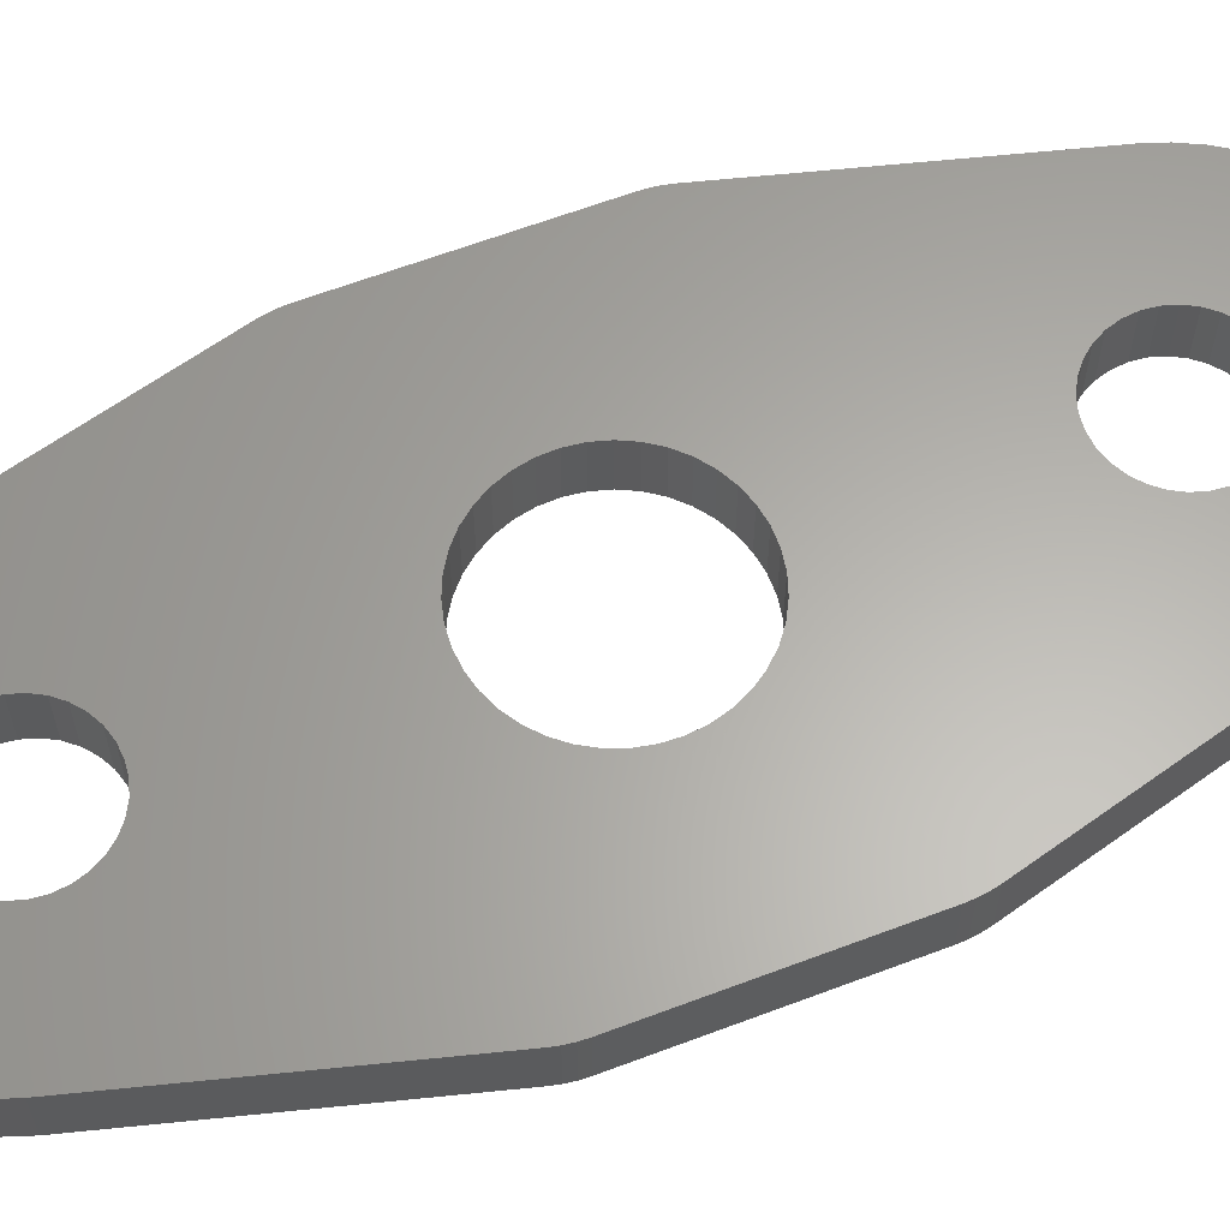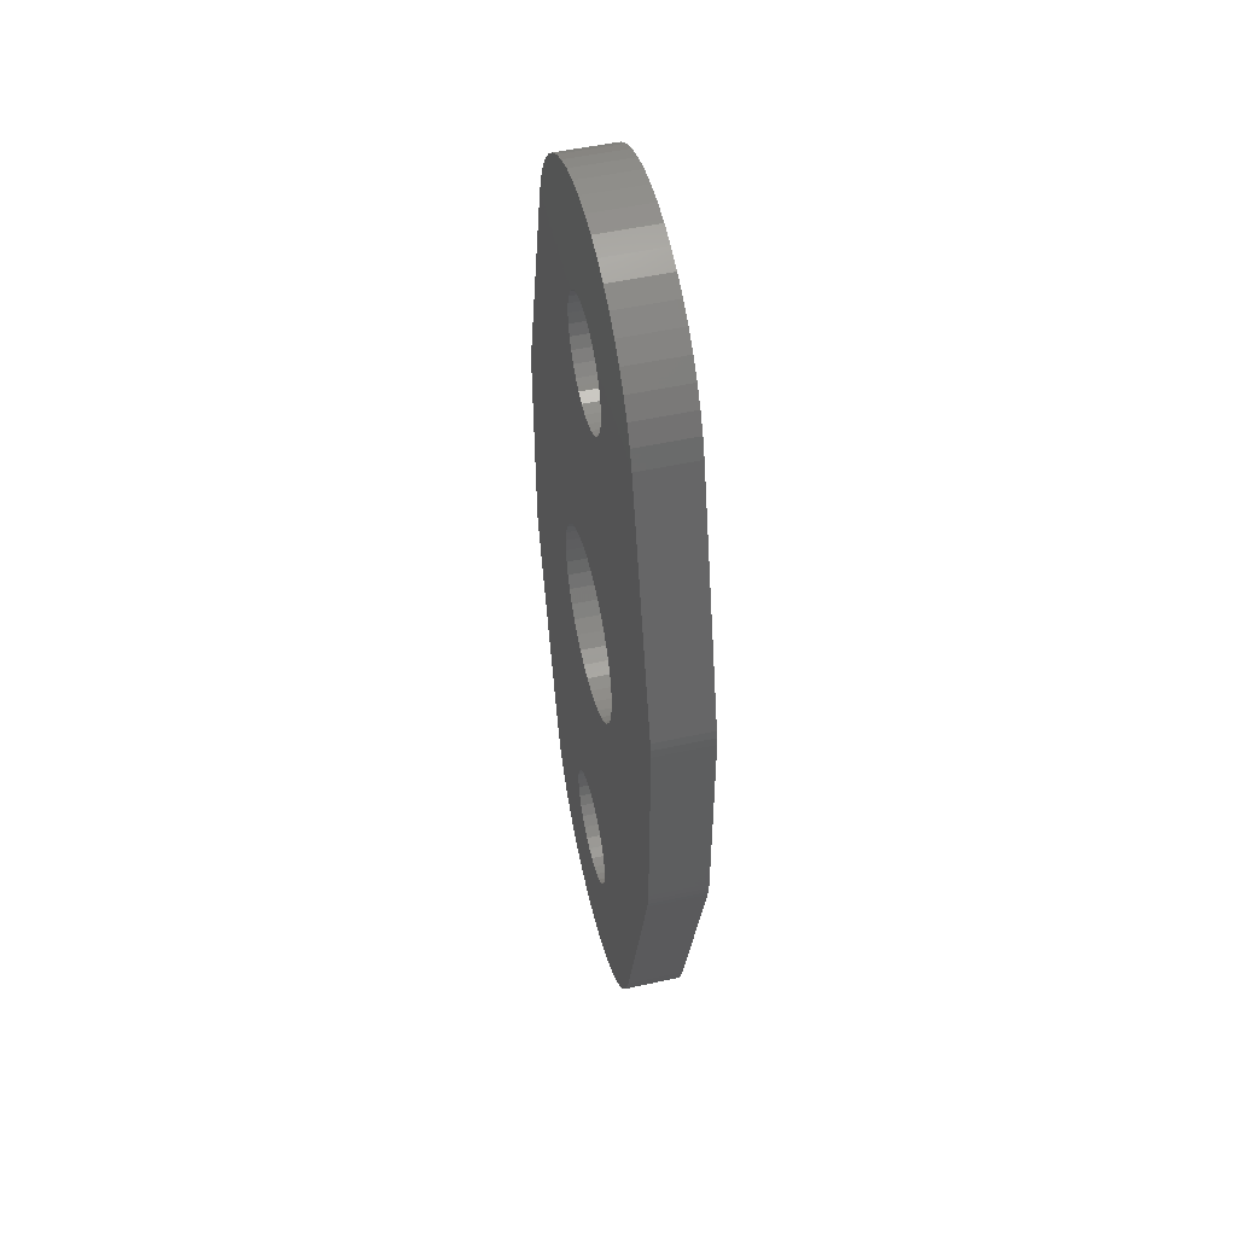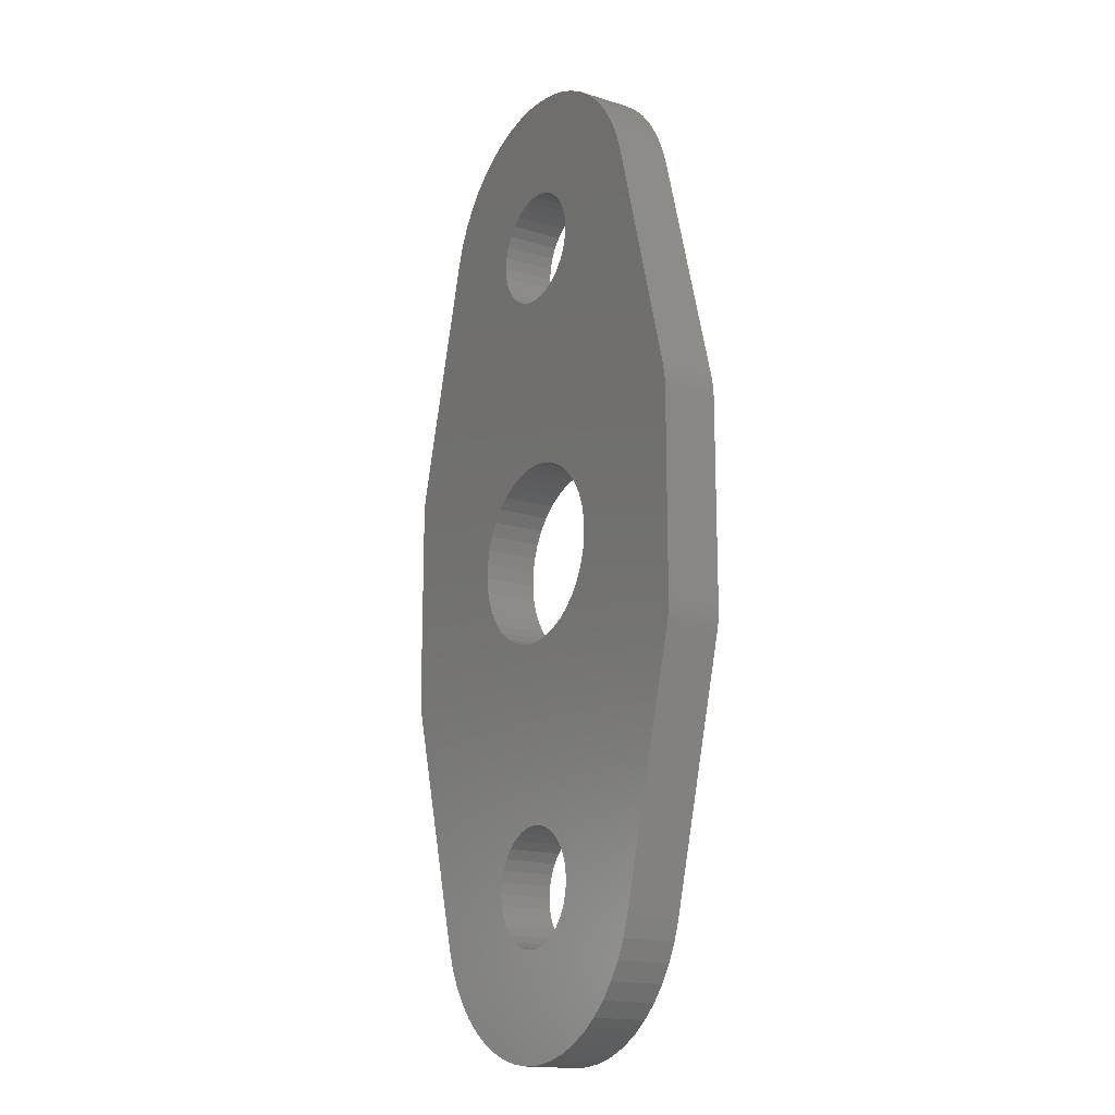
<metadata>
{"format":"stl","ext":"stl","renderer":"f3d","projection":"perspective","resolution":1024,"background":"white","views":[{"elev":62.9,"azim":-111.0,"up":"+Z"},{"elev":51.5,"azim":-103.4,"up":"+Y"},{"elev":-16.7,"azim":-122.1,"up":"+Y"}]}
</metadata>
<code>
# stl→obj: 326 verts, 660 faces
v -239.1 278 29.11
v -243.5 278.4 29.11
v -243.3 277.9 29.11
v -239.4 278 29.11
v -239.7 278.1 29.11
v -240 278.3 29.11
v -240.3 278.5 29.11
v -240.5 278.7 29.11
v -245.3 285.2 29.11
v -240.6 279 29.11
v -240.7 279.3 29.11
v -240.7 279.6 29.11
v -240.7 279.9 29.11
v -240.6 280.2 29.11
v -240.5 280.5 29.11
v -240.3 280.7 29.11
v -240 280.9 29.11
v -239.7 281.1 29.11
v -239.4 281.2 29.11
v -239.1 281.2 29.11
v -232.9 285.2 29.11
v -232.9 285.4 29.11
v -245.4 285.4 29.11
v -232.9 285.6 29.11
v -245.4 285.6 29.11
v -245.4 285.8 29.11
v -232.9 285.8 29.11
v -238.9 286.1 29.11
v -238.5 286.2 29.11
v -238.1 286.3 29.11
v -237.8 286.5 29.11
v -237.5 286.7 29.11
v -232.9 291.3 29.11
v -237.2 287 29.11
v -237 287.3 29.11
v -236.8 287.7 29.11
v -236.7 288.1 29.11
v -236.6 288.5 29.11
v -236.6 288.9 29.11
v -236.7 289.3 29.11
v -236.9 289.7 29.11
v -237.1 290 29.11
v -237.3 290.3 29.11
v -237.6 290.6 29.11
v -238 290.8 29.11
v -238.3 291 29.11
v -238.7 291.1 29.11
v -239.1 291.1 29.11
v -232.9 292 29.11
v -238.8 296 29.11
v -239.1 296 29.11
v -238.5 296.1 29.11
v -238.2 296.3 29.11
v -234.8 298.8 29.11
v -238 296.5 29.11
v -237.8 296.7 29.11
v -237.6 297 29.11
v -237.6 297.3 29.11
v -237.5 297.6 29.11
v -237.6 297.9 29.11
v -237.6 298.2 29.11
v -237.8 298.5 29.11
v -238 298.7 29.11
v -238.2 298.9 29.11
v -235 299.3 29.11
v -238.5 299.1 29.11
v -238.8 299.2 29.11
v -239.1 299.2 29.11
v -240.8 286.7 29.11
v -245.4 291.3 29.11
v -240.5 286.5 29.11
v -240.1 286.3 29.11
v -239.7 286.2 29.11
v -239.3 286.1 29.11
v -241.1 287 29.11
v -241.3 287.3 29.11
v -241.5 287.7 29.11
v -241.6 288.1 29.11
v -241.6 288.5 29.11
v -241.6 288.9 29.11
v -241.5 289.3 29.11
v -241.4 289.7 29.11
v -241.2 290 29.11
v -240.9 290.3 29.11
v -240.6 290.6 29.11
v -240.3 290.8 29.11
v -239.9 291 29.11
v -239.5 291.1 29.11
v -232.9 291.5 29.11
v -245.4 291.5 29.11
v -245.4 291.8 29.11
v -232.9 291.8 29.11
v -245.3 292 29.11
v -240 296.3 29.11
v -243.5 298.8 29.11
v -239.7 296.1 29.11
v -239.4 296 29.11
v -240.3 296.5 29.11
v -240.5 296.7 29.11
v -240.6 297 29.11
v -240.7 297.3 29.11
v -240.7 297.6 29.11
v -240.7 297.9 29.11
v -240.6 298.2 29.11
v -240.5 298.5 29.11
v -240.3 298.7 29.11
v -240 298.9 29.11
v -243.3 299.3 29.11
v -239.7 299.1 29.11
v -239.4 299.2 29.11
v -235.2 299.8 29.11
v -243 299.8 29.11
v -235.5 300.3 29.11
v -242.7 300.3 29.11
v -235.9 300.7 29.11
v -242.4 300.7 29.11
v -242 301.1 29.11
v -236.3 301.1 29.11
v -241.5 301.4 29.11
v -236.7 301.4 29.11
v -241 301.7 29.11
v -237.2 301.7 29.11
v -237.7 301.9 29.11
v -240.5 301.9 29.11
v -238.3 302 29.11
v -240 302 29.11
v -238.8 302.1 29.11
v -239.4 302.1 29.11
v -238.8 275.1 29.11
v -240 275.2 29.11
v -239.4 275.1 29.11
v -238.3 275.2 29.11
v -237.7 275.3 29.11
v -240.5 275.3 29.11
v -237.2 275.5 29.11
v -241 275.5 29.11
v -236.7 275.8 29.11
v -241.5 275.8 29.11
v -236.3 276.1 29.11
v -242 276.1 29.11
v -242.4 276.5 29.11
v -235.9 276.5 29.11
v -235.5 276.9 29.11
v -242.7 276.9 29.11
v -243 277.4 29.11
v -235.2 277.4 29.11
v -235 277.9 29.11
v -234.8 278.4 29.11
v -238.8 278 29.11
v -238.5 278.1 29.11
v -238.2 278.3 29.11
v -238 278.5 29.11
v -237.8 278.7 29.11
v -237.6 279 29.11
v -237.6 279.3 29.11
v -237.5 279.6 29.11
v -237.6 279.9 29.11
v -237.6 280.2 29.11
v -237.8 280.5 29.11
v -238 280.7 29.11
v -238.2 280.9 29.11
v -238.5 281.1 29.11
v -238.8 281.2 29.11
v -236.7 275.8 27.61
v -237.2 275.5 27.61
v -237.7 275.3 27.61
v -238.3 275.2 27.61
v -238.8 275.1 27.61
v -239.4 275.1 27.61
v -240 275.2 27.61
v -240.5 275.3 27.61
v -241 275.5 27.61
v -241.5 275.8 27.61
v -242 276.1 27.61
v -242.4 276.5 27.61
v -242.7 276.9 27.61
v -243 277.4 27.61
v -243.3 277.9 27.61
v -243.5 278.4 27.61
v -245.3 285.2 27.61
v -245.4 285.4 27.61
v -245.4 285.6 27.61
v -245.4 285.8 27.61
v -245.4 291.3 27.61
v -245.4 291.5 27.61
v -245.4 291.8 27.61
v -245.3 292 27.61
v -243.5 298.8 27.61
v -243.3 299.3 27.61
v -243 299.8 27.61
v -242.7 300.3 27.61
v -242.4 300.7 27.61
v -242 301.1 27.61
v -241.5 301.4 27.61
v -241 301.7 27.61
v -240.5 301.9 27.61
v -240 302 27.61
v -239.4 302.1 27.61
v -238.8 302.1 27.61
v -238.3 302 27.61
v -237.7 301.9 27.61
v -237.2 301.7 27.61
v -236.7 301.4 27.61
v -236.3 301.1 27.61
v -235.9 300.7 27.61
v -235.5 300.3 27.61
v -235.2 299.8 27.61
v -235 299.3 27.61
v -234.8 298.8 27.61
v -232.9 292 27.61
v -232.9 291.8 27.61
v -232.9 291.5 27.61
v -232.9 291.3 27.61
v -232.9 285.8 27.61
v -232.9 285.6 27.61
v -232.9 285.4 27.61
v -232.9 285.2 27.61
v -234.8 278.4 27.61
v -235 277.9 27.61
v -235.2 277.4 27.61
v -235.5 276.9 27.61
v -235.9 276.5 27.61
v -236.3 276.1 27.61
v -239.1 278 27.61
v -238.8 278 27.61
v -238.5 278.1 27.61
v -238.2 278.3 27.61
v -238 278.5 27.61
v -237.8 278.7 27.61
v -237.6 279 27.61
v -237.6 279.3 27.61
v -237.5 279.6 27.61
v -237.6 279.9 27.61
v -237.6 280.2 27.61
v -237.8 280.5 27.61
v -238 280.7 27.61
v -238.2 280.9 27.61
v -238.5 281.1 27.61
v -238.8 281.2 27.61
v -239.1 281.2 27.61
v -239.3 286.1 27.61
v -239.7 286.2 27.61
v -240.1 286.3 27.61
v -240.5 286.5 27.61
v -240.8 286.7 27.61
v -241.1 287 27.61
v -241.3 287.3 27.61
v -241.5 287.7 27.61
v -241.6 288.1 27.61
v -241.6 288.5 27.61
v -241.6 288.9 27.61
v -241.5 289.3 27.61
v -241.4 289.7 27.61
v -241.2 290 27.61
v -240.9 290.3 27.61
v -240.6 290.6 27.61
v -240.3 290.8 27.61
v -239.9 291 27.61
v -239.5 291.1 27.61
v -239.1 291.1 27.61
v -237.5 286.7 27.61
v -237.8 286.5 27.61
v -238.1 286.3 27.61
v -238.5 286.2 27.61
v -238.9 286.1 27.61
v -237.2 287 27.61
v -237 287.3 27.61
v -236.8 287.7 27.61
v -236.7 288.1 27.61
v -236.6 288.5 27.61
v -236.6 288.9 27.61
v -236.7 289.3 27.61
v -236.9 289.7 27.61
v -237.1 290 27.61
v -237.3 290.3 27.61
v -237.6 290.6 27.61
v -238 290.8 27.61
v -238.3 291 27.61
v -238.7 291.1 27.61
v -240 296.3 27.61
v -239.7 296.1 27.61
v -239.4 296 27.61
v -239.1 296 27.61
v -240.3 296.5 27.61
v -240.5 296.7 27.61
v -240.6 297 27.61
v -240.7 297.3 27.61
v -240.7 297.6 27.61
v -240.7 297.9 27.61
v -240.6 298.2 27.61
v -240.5 298.5 27.61
v -240.3 298.7 27.61
v -240 298.9 27.61
v -239.7 299.1 27.61
v -239.4 299.2 27.61
v -239.1 299.2 27.61
v -238.2 296.3 27.61
v -238.5 296.1 27.61
v -238.8 296 27.61
v -238 296.5 27.61
v -237.8 296.7 27.61
v -237.6 297 27.61
v -237.6 297.3 27.61
v -237.5 297.6 27.61
v -237.6 297.9 27.61
v -237.6 298.2 27.61
v -237.8 298.5 27.61
v -238 298.7 27.61
v -238.2 298.9 27.61
v -238.5 299.1 27.61
v -238.8 299.2 27.61
v -239.4 278 27.61
v -239.7 278.1 27.61
v -240 278.3 27.61
v -240.3 278.5 27.61
v -240.5 278.7 27.61
v -240.6 279 27.61
v -240.7 279.3 27.61
v -240.7 279.6 27.61
v -240.7 279.9 27.61
v -240.6 280.2 27.61
v -240.5 280.5 27.61
v -240.3 280.7 27.61
v -240 280.9 27.61
v -239.7 281.1 27.61
v -239.4 281.2 27.61
f 1 2 3
f 2 1 4
f 2 4 5
f 2 5 6
f 2 6 7
f 2 7 8
f 2 8 9
f 9 8 10
f 9 10 11
f 9 11 12
f 9 12 13
f 9 13 14
f 9 14 15
f 9 15 16
f 9 16 17
f 9 17 18
f 9 18 19
f 9 19 20
f 9 20 21
f 9 21 22
f 9 22 23
f 23 22 24
f 23 24 25
f 25 24 26
f 26 24 27
f 26 27 28
f 28 27 29
f 29 27 30
f 30 27 31
f 31 27 32
f 32 27 33
f 32 33 34
f 34 33 35
f 35 33 36
f 36 33 37
f 37 33 38
f 38 33 39
f 39 33 40
f 40 33 41
f 41 33 42
f 42 33 43
f 43 33 44
f 44 33 45
f 45 33 46
f 46 33 47
f 47 33 48
f 49 50 51
f 50 49 52
f 52 49 53
f 53 49 54
f 53 54 55
f 55 54 56
f 56 54 57
f 57 54 58
f 58 54 59
f 59 54 60
f 60 54 61
f 61 54 62
f 62 54 63
f 63 54 64
f 64 54 65
f 64 65 66
f 66 65 67
f 67 65 68
f 26 69 70
f 69 26 71
f 71 26 72
f 72 26 73
f 73 26 74
f 74 26 28
f 70 69 75
f 70 75 76
f 70 76 77
f 70 77 78
f 70 78 79
f 70 79 80
f 70 80 81
f 70 81 82
f 70 82 83
f 70 83 84
f 70 84 85
f 70 85 86
f 70 86 87
f 70 87 88
f 70 88 48
f 70 48 33
f 70 33 89
f 70 89 90
f 90 89 91
f 91 89 92
f 91 92 49
f 91 49 93
f 93 49 94
f 93 94 95
f 94 49 96
f 96 49 97
f 97 49 51
f 95 94 98
f 95 98 99
f 95 99 100
f 95 100 101
f 95 101 102
f 95 102 103
f 95 103 104
f 95 104 105
f 95 105 106
f 95 106 107
f 95 107 108
f 108 107 109
f 108 109 110
f 108 110 68
f 108 68 65
f 108 65 111
f 108 111 112
f 112 111 113
f 112 113 114
f 114 113 115
f 114 115 116
f 116 115 117
f 117 115 118
f 117 118 119
f 119 118 120
f 119 120 121
f 121 120 122
f 121 122 123
f 121 123 124
f 124 123 125
f 124 125 126
f 126 125 127
f 126 127 128
f 129 130 131
f 130 129 132
f 130 132 133
f 130 133 134
f 134 133 135
f 134 135 136
f 136 135 137
f 136 137 138
f 138 137 139
f 138 139 140
f 140 139 141
f 141 139 142
f 141 142 143
f 141 143 144
f 144 143 145
f 145 143 146
f 145 146 3
f 3 146 147
f 3 147 1
f 1 147 148
f 1 148 149
f 149 148 150
f 150 148 151
f 151 148 152
f 152 148 153
f 153 148 21
f 153 21 154
f 154 21 155
f 155 21 156
f 156 21 157
f 157 21 158
f 158 21 159
f 159 21 160
f 160 21 161
f 161 21 162
f 162 21 163
f 163 21 20
f 135 164 137
f 164 135 165
f 133 165 135
f 165 133 166
f 132 166 133
f 166 132 167
f 129 167 132
f 167 129 168
f 131 168 129
f 168 131 169
f 130 169 131
f 169 130 170
f 134 170 130
f 170 134 171
f 136 171 134
f 171 136 172
f 138 172 136
f 172 138 173
f 140 173 138
f 173 140 174
f 141 174 140
f 174 141 175
f 141 176 175
f 176 141 144
f 144 177 176
f 177 144 145
f 145 178 177
f 178 145 3
f 3 179 178
f 179 3 2
f 179 9 180
f 9 179 2
f 9 181 180
f 181 9 23
f 23 182 181
f 182 23 25
f 25 183 182
f 183 25 26
f 26 184 183
f 184 26 70
f 70 185 184
f 185 70 90
f 90 186 185
f 186 90 91
f 91 187 186
f 187 91 93
f 93 188 187
f 188 93 95
f 95 189 188
f 189 95 108
f 108 190 189
f 190 108 112
f 112 191 190
f 191 112 114
f 114 192 191
f 192 114 116
f 192 117 193
f 117 192 116
f 193 119 194
f 119 193 117
f 194 121 195
f 121 194 119
f 195 124 196
f 124 195 121
f 196 126 197
f 126 196 124
f 197 128 198
f 128 197 126
f 198 127 199
f 127 198 128
f 199 125 200
f 125 199 127
f 200 123 201
f 123 200 125
f 201 122 202
f 122 201 123
f 202 120 203
f 120 202 122
f 203 118 204
f 118 203 120
f 204 115 205
f 115 204 118
f 115 206 205
f 206 115 113
f 113 207 206
f 207 113 111
f 111 208 207
f 208 111 65
f 65 209 208
f 209 65 54
f 54 210 209
f 210 54 49
f 49 211 210
f 211 49 92
f 92 212 211
f 212 92 89
f 89 213 212
f 213 89 33
f 33 214 213
f 214 33 27
f 27 215 214
f 215 27 24
f 24 216 215
f 216 24 22
f 22 217 216
f 217 22 21
f 21 218 217
f 218 21 148
f 148 219 218
f 219 148 147
f 147 220 219
f 220 147 146
f 146 221 220
f 221 146 143
f 143 222 221
f 222 143 142
f 139 222 142
f 222 139 223
f 137 223 139
f 223 137 164
f 170 168 169
f 168 170 167
f 167 170 171
f 167 171 166
f 166 171 165
f 165 171 172
f 165 172 164
f 164 172 173
f 164 173 174
f 164 174 223
f 223 174 175
f 223 175 222
f 222 175 176
f 222 176 221
f 221 176 177
f 221 177 220
f 220 177 178
f 220 178 219
f 219 178 224
f 219 224 218
f 218 224 225
f 218 225 226
f 218 226 227
f 218 227 228
f 218 228 229
f 218 229 217
f 217 229 230
f 217 230 231
f 217 231 232
f 217 232 233
f 217 233 234
f 217 234 235
f 217 235 236
f 217 236 237
f 217 237 238
f 217 238 239
f 217 239 240
f 217 240 180
f 217 180 181
f 217 181 216
f 216 181 215
f 215 181 182
f 215 182 183
f 215 183 214
f 214 183 241
f 241 183 242
f 242 183 243
f 243 183 244
f 244 183 245
f 245 183 184
f 245 184 246
f 246 184 247
f 247 184 248
f 248 184 249
f 249 184 250
f 250 184 251
f 251 184 252
f 252 184 253
f 253 184 254
f 254 184 255
f 255 184 256
f 256 184 257
f 257 184 258
f 258 184 259
f 259 184 260
f 214 261 213
f 261 214 262
f 262 214 263
f 263 214 264
f 264 214 265
f 265 214 241
f 213 261 266
f 213 266 267
f 213 267 268
f 213 268 269
f 213 269 270
f 213 270 271
f 213 271 272
f 213 272 273
f 213 273 274
f 213 274 275
f 213 275 276
f 213 276 277
f 213 277 278
f 213 278 279
f 213 279 260
f 213 260 184
f 213 184 185
f 213 185 212
f 212 185 186
f 212 186 211
f 211 186 187
f 211 187 210
f 210 187 280
f 280 187 188
f 210 280 281
f 210 281 282
f 210 282 283
f 280 188 284
f 284 188 285
f 285 188 286
f 286 188 287
f 287 188 288
f 288 188 289
f 289 188 290
f 290 188 291
f 291 188 292
f 292 188 293
f 293 188 189
f 293 189 294
f 294 189 295
f 295 189 296
f 210 297 209
f 297 210 298
f 298 210 299
f 299 210 283
f 209 297 300
f 209 300 301
f 209 301 302
f 209 302 303
f 209 303 304
f 209 304 305
f 209 305 306
f 209 306 307
f 209 307 308
f 209 308 309
f 209 309 208
f 208 309 310
f 208 310 311
f 208 311 296
f 208 296 189
f 208 189 190
f 208 190 207
f 207 190 191
f 207 191 206
f 206 191 192
f 206 192 205
f 205 192 193
f 205 193 204
f 204 193 194
f 204 194 203
f 203 194 195
f 203 195 202
f 202 195 196
f 202 196 201
f 201 196 200
f 200 196 197
f 200 197 198
f 200 198 199
f 179 224 178
f 224 179 312
f 312 179 313
f 313 179 314
f 314 179 315
f 315 179 316
f 316 179 180
f 316 180 317
f 317 180 318
f 318 180 319
f 319 180 320
f 320 180 321
f 321 180 322
f 322 180 323
f 323 180 324
f 324 180 325
f 325 180 326
f 326 180 240
f 56 302 301
f 302 56 57
f 57 303 302
f 303 57 58
f 58 304 303
f 304 58 59
f 59 305 304
f 305 59 60
f 60 306 305
f 306 60 61
f 306 62 307
f 62 306 61
f 62 308 307
f 308 62 63
f 64 308 63
f 308 64 309
f 66 309 64
f 309 66 310
f 67 310 66
f 310 67 311
f 68 311 67
f 311 68 296
f 110 296 68
f 296 110 295
f 109 295 110
f 295 109 294
f 107 294 109
f 294 107 293
f 106 293 107
f 293 106 292
f 106 291 292
f 291 106 105
f 105 290 291
f 290 105 104
f 104 289 290
f 289 104 103
f 103 288 289
f 288 103 102
f 288 101 287
f 101 288 102
f 101 286 287
f 286 101 100
f 100 285 286
f 285 100 99
f 285 98 284
f 98 285 99
f 284 94 280
f 94 284 98
f 280 96 281
f 96 280 94
f 281 97 282
f 97 281 96
f 282 51 283
f 51 282 97
f 283 50 299
f 50 283 51
f 299 52 298
f 52 299 50
f 298 53 297
f 53 298 52
f 297 55 300
f 55 297 53
f 300 56 301
f 56 300 55
f 265 29 264
f 29 265 28
f 241 28 265
f 28 241 74
f 242 74 241
f 74 242 73
f 243 73 242
f 73 243 72
f 244 72 243
f 72 244 71
f 245 71 244
f 71 245 69
f 246 69 245
f 69 246 75
f 76 246 247
f 246 76 75
f 77 247 248
f 247 77 76
f 78 248 249
f 248 78 77
f 79 249 250
f 249 79 78
f 80 250 251
f 250 80 79
f 252 80 251
f 80 252 81
f 82 252 253
f 252 82 81
f 83 253 254
f 253 83 82
f 84 254 255
f 254 84 83
f 84 256 85
f 256 84 255
f 85 257 86
f 257 85 256
f 86 258 87
f 258 86 257
f 87 259 88
f 259 87 258
f 88 260 48
f 260 88 259
f 48 279 47
f 279 48 260
f 47 278 46
f 278 47 279
f 46 277 45
f 277 46 278
f 45 276 44
f 276 45 277
f 44 275 43
f 275 44 276
f 42 275 274
f 275 42 43
f 41 274 273
f 274 41 42
f 40 273 272
f 273 40 41
f 39 272 271
f 272 39 40
f 38 271 270
f 271 38 39
f 37 270 269
f 270 37 38
f 36 269 268
f 269 36 37
f 267 36 268
f 36 267 35
f 34 267 266
f 267 34 35
f 32 266 261
f 266 32 34
f 262 32 261
f 32 262 31
f 263 31 262
f 31 263 30
f 264 30 263
f 30 264 29
f 16 322 323
f 322 16 15
f 322 14 321
f 14 322 15
f 14 320 321
f 320 14 13
f 13 319 320
f 319 13 12
f 319 11 318
f 11 319 12
f 11 317 318
f 317 11 10
f 10 316 317
f 316 10 8
f 316 7 315
f 7 316 8
f 315 6 314
f 6 315 7
f 314 5 313
f 5 314 6
f 313 4 312
f 4 313 5
f 312 1 224
f 1 312 4
f 224 149 225
f 149 224 1
f 225 150 226
f 150 225 149
f 226 151 227
f 151 226 150
f 227 152 228
f 152 227 151
f 228 153 229
f 153 228 152
f 153 230 229
f 230 153 154
f 154 231 230
f 231 154 155
f 155 232 231
f 232 155 156
f 156 233 232
f 233 156 157
f 157 234 233
f 234 157 158
f 234 159 235
f 159 234 158
f 159 236 235
f 236 159 160
f 161 236 160
f 236 161 237
f 162 237 161
f 237 162 238
f 163 238 162
f 238 163 239
f 20 239 163
f 239 20 240
f 19 240 20
f 240 19 326
f 18 326 19
f 326 18 325
f 17 325 18
f 325 17 324
f 16 324 17
f 324 16 323

</code>
